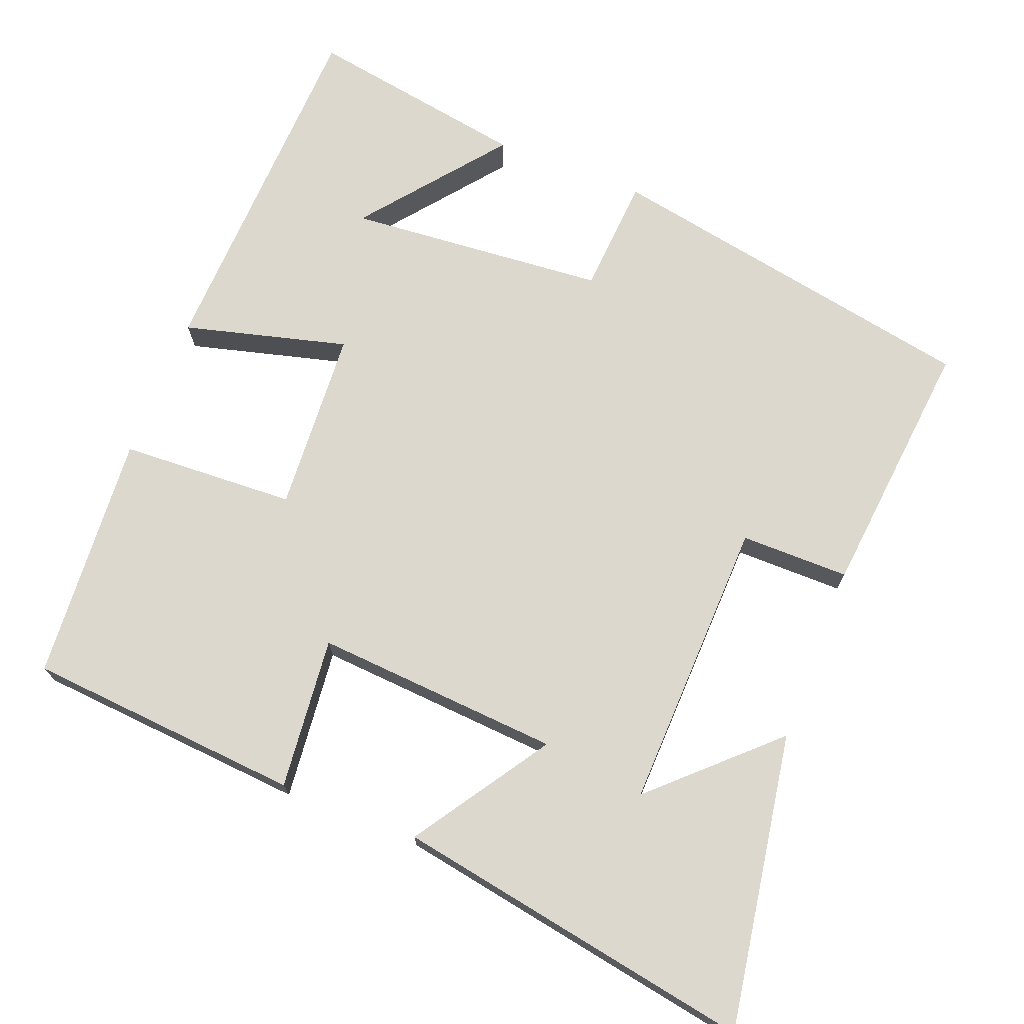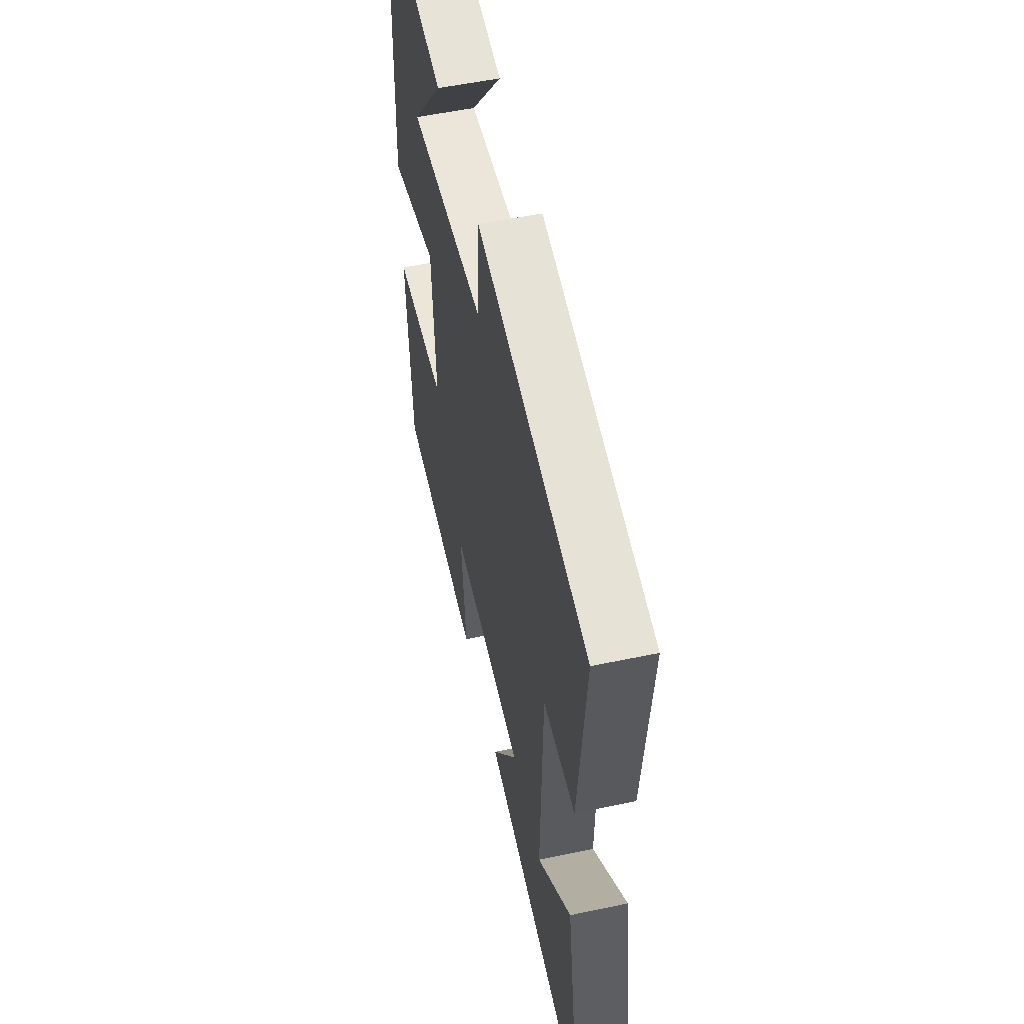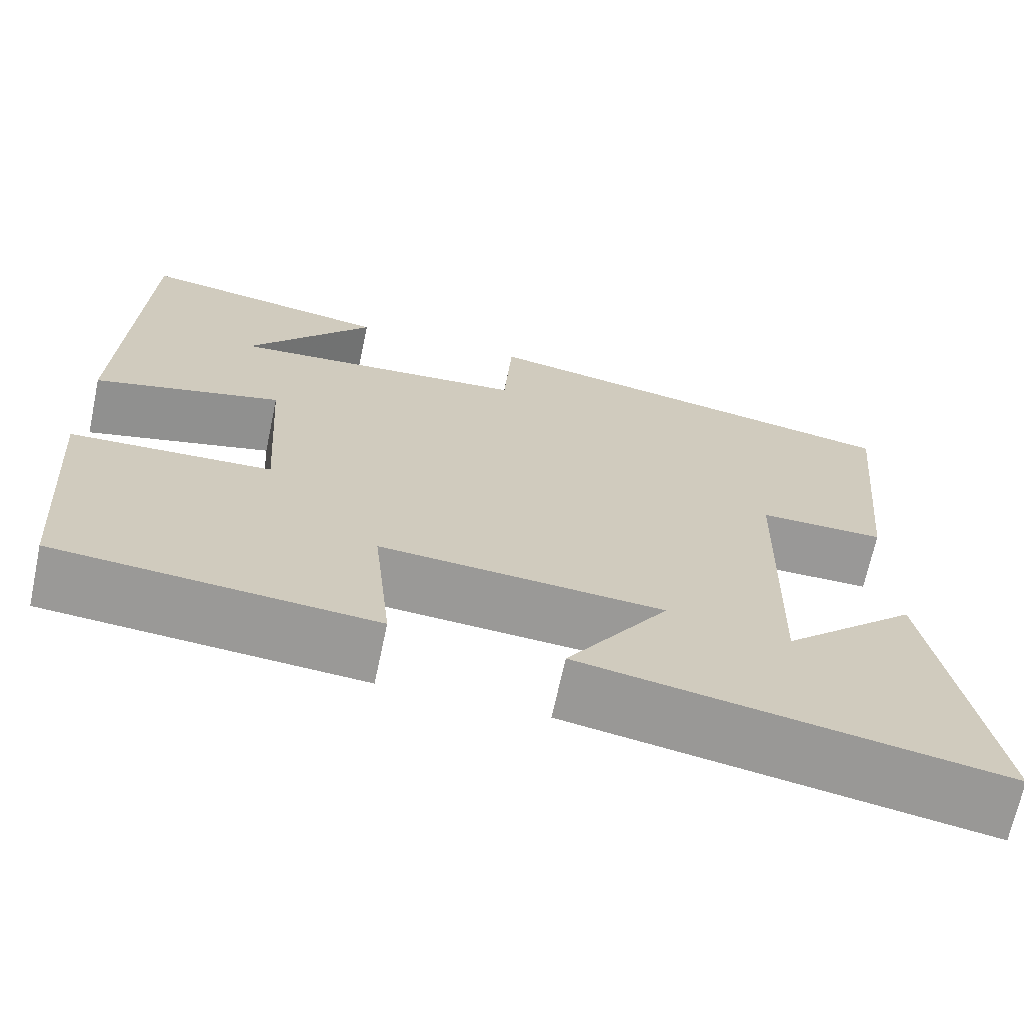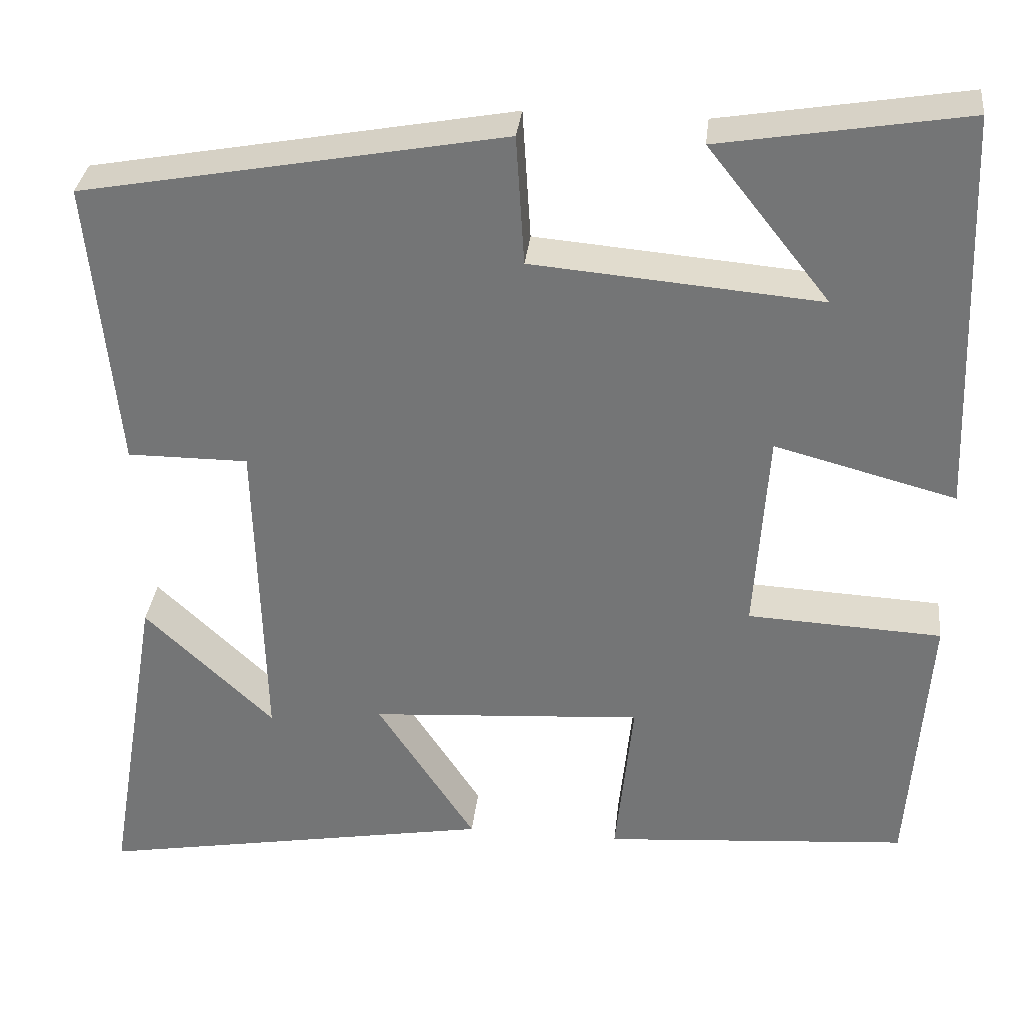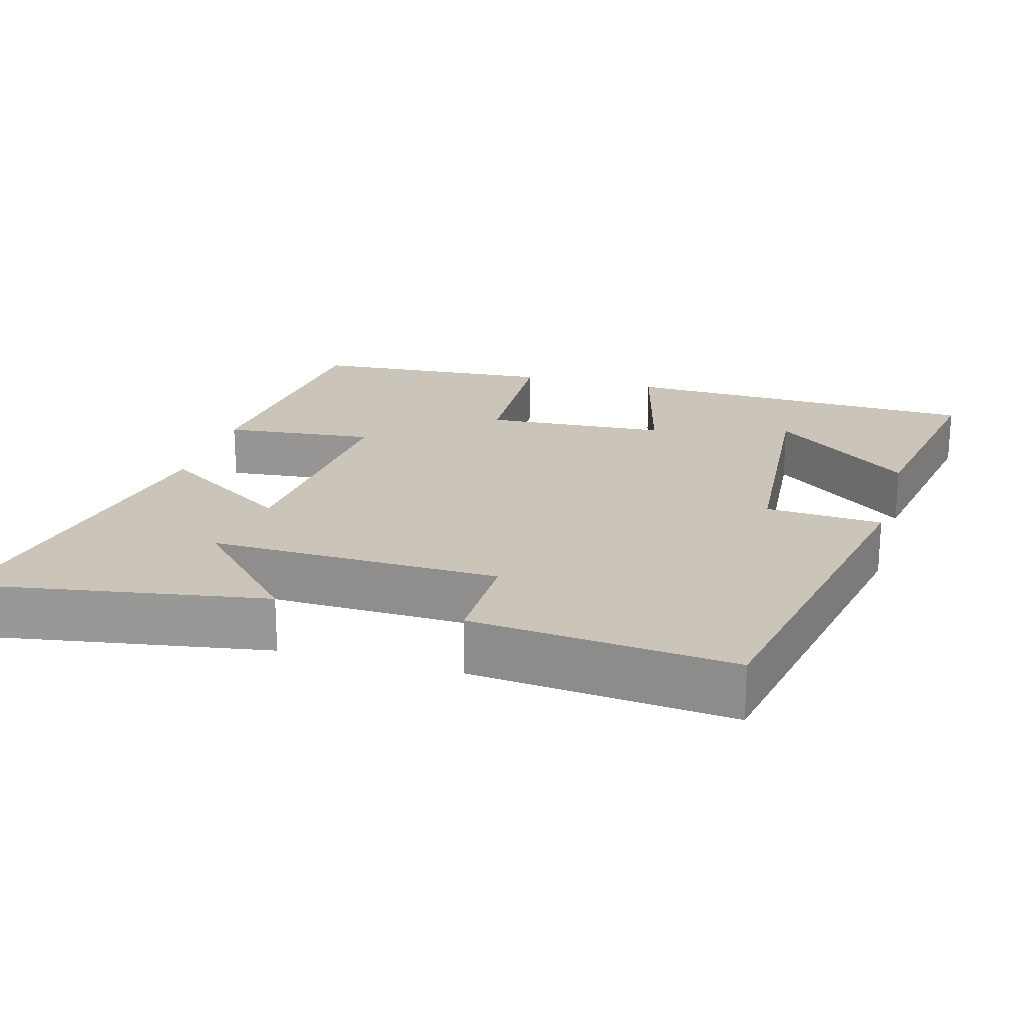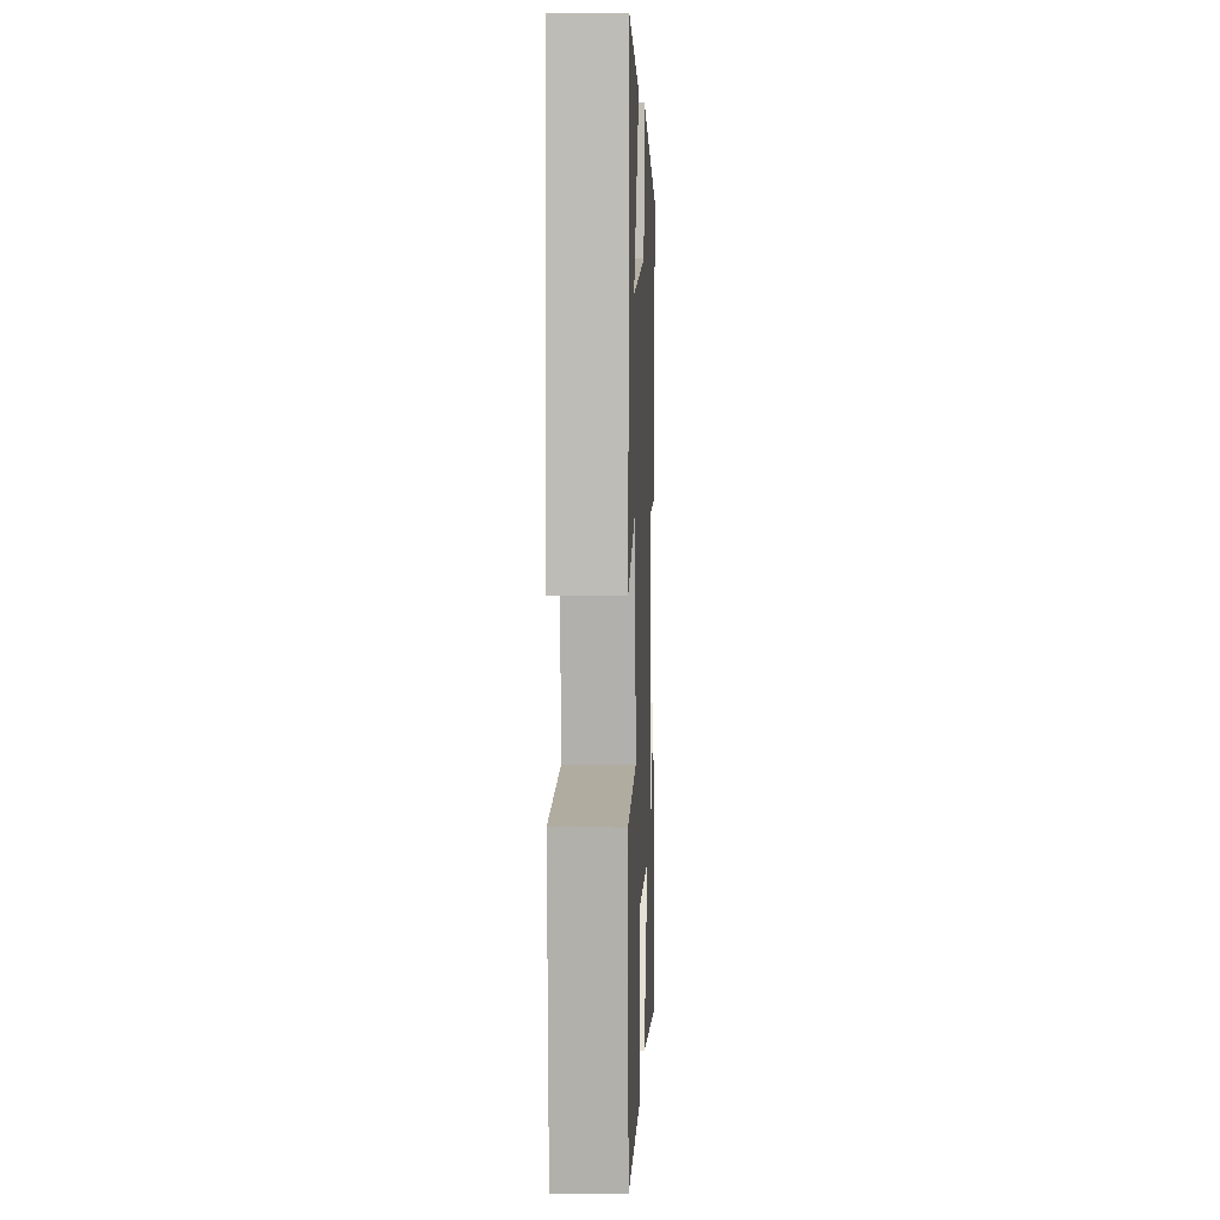
<metadata>
{"format":"obj","ext":"obj","renderer":"f3d","projection":"perspective","resolution":1024,"background":"white","views":[{"elev":72.1,"azim":-158.5,"up":"+Y"},{"elev":53.8,"azim":-102.7,"up":"+Z"},{"elev":-68.7,"azim":168.0,"up":"+Z"},{"elev":32.8,"azim":6.2,"up":"+Z"},{"elev":20.4,"azim":-74.0,"up":"+Y"},{"elev":7.1,"azim":92.1,"up":"+Z"}]}
</metadata>
<code>
v 0.476 0.07 -0.472
v 0.107 0.07 -0.5
v 0.128 0.07 -0.296
v -0.202 0.07 -0.318
v -0.083 0.07 -0.5
v -0.566 0.07 -0.584
v -0.5 0.07 -0.188
v -0.344 0.07 -0.336
v -0.354 0.07 0.056
v -0.5 0.07 0.056
v -0.534 0.07 0.407
v -0.025 0.07 0.5
v -0.015 0.07 0.343
v 0.333 0.07 0.313
v 0.185 0.07 0.5
v 0.482 0.07 0.549
v 0.5 0.07 0.061
v 0.281 0.07 0.119
v 0.265 0.07 -0.127
v 0.5 0.07 -0.139
v 0.476 0 -0.472
v 0.107 0 -0.5
v 0.128 0 -0.296
v -0.202 0 -0.318
v -0.083 0 -0.5
v -0.566 0 -0.584
v -0.5 0 -0.188
v -0.344 0 -0.336
v -0.354 0 0.056
v -0.5 0 0.056
v -0.534 0 0.407
v -0.025 0 0.5
v -0.015 0 0.343
v 0.333 0 0.313
v 0.185 0 0.5
v 0.482 0 0.549
v 0.5 0 0.061
v 0.281 0 0.119
v 0.265 0 -0.127
v 0.5 0 -0.139
f 1 2 3
f 20 1 3
f 19 20 3
f 18 19 3 4
f 16 17 18
f 14 15 16
f 14 16 18
f 13 14 18 4
f 11 12 13
f 10 11 13
f 9 10 13
f 8 9 13 4
f 6 7 8
f 4 5 6 8
f 23 22 21
f 23 21 40
f 23 40 39
f 24 23 39 38
f 38 37 36
f 36 35 34
f 38 36 34
f 24 38 34 33
f 33 32 31
f 33 31 30
f 33 30 29
f 24 33 29 28
f 28 27 26
f 28 26 25 24
f 1 21 22 2
f 2 22 23 3
f 3 23 24 4
f 4 24 25 5
f 5 25 26 6
f 6 26 27 7
f 7 27 28 8
f 8 28 29 9
f 9 29 30 10
f 10 30 31 11
f 11 31 32 12
f 12 32 33 13
f 13 33 34 14
f 14 34 35 15
f 15 35 36 16
f 16 36 37 17
f 17 37 38 18
f 18 38 39 19
f 19 39 40 20
f 20 40 21 1

</code>
